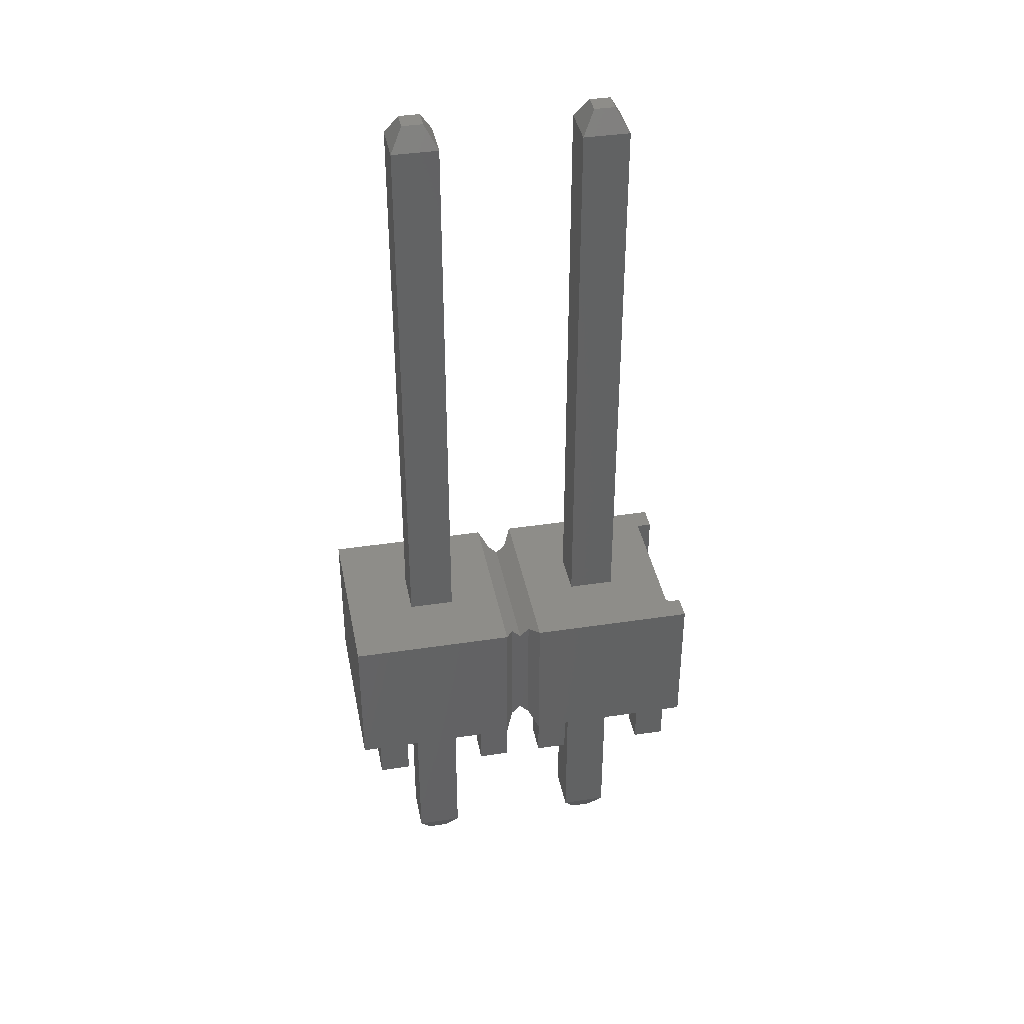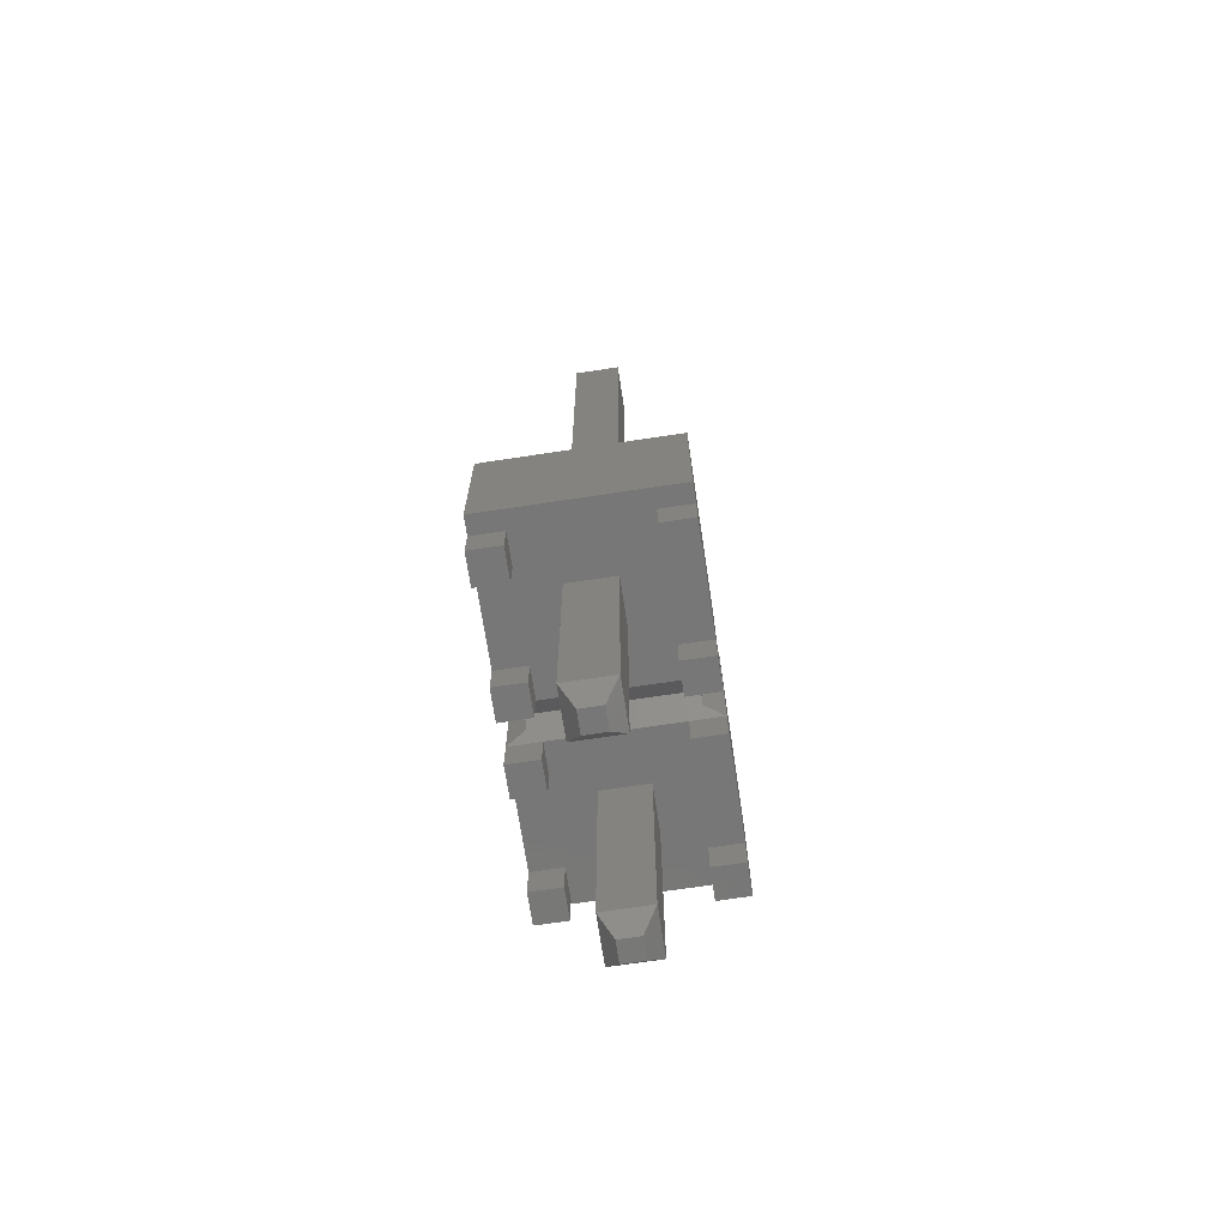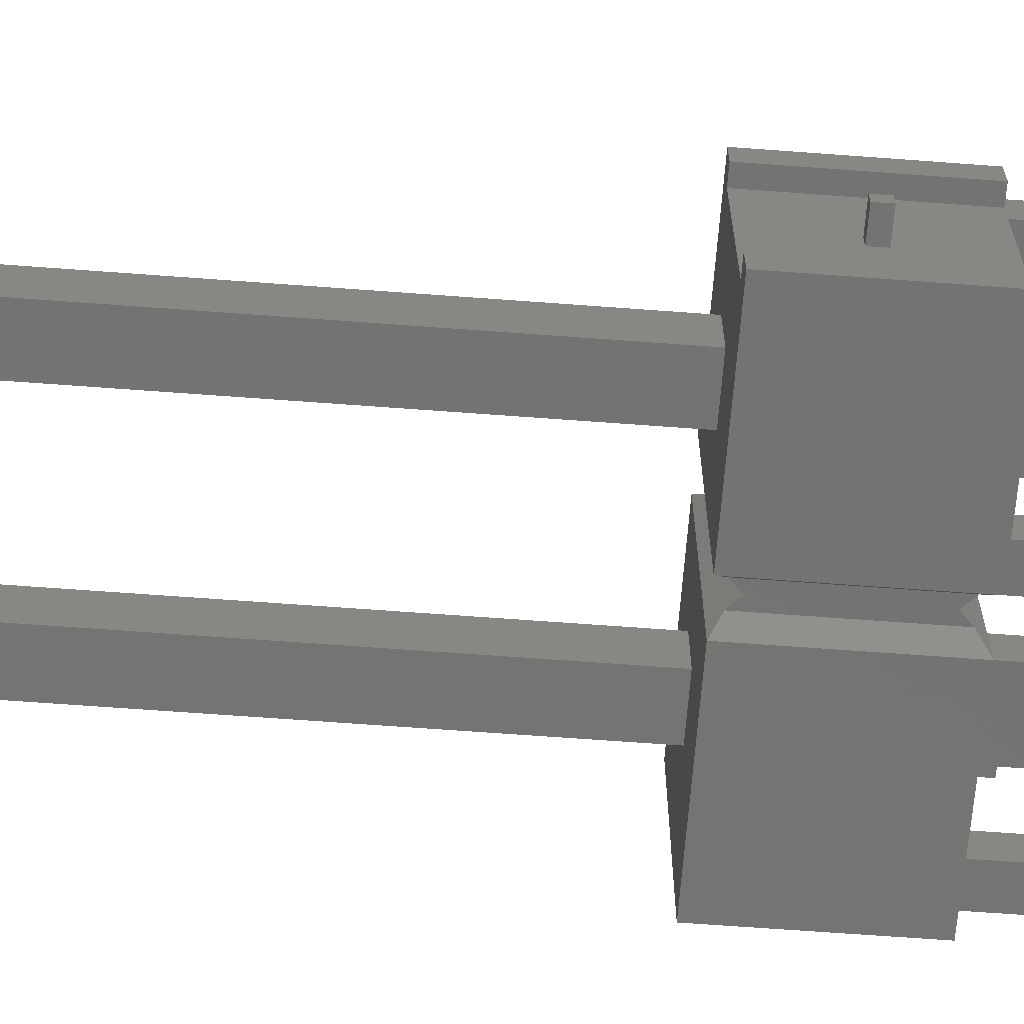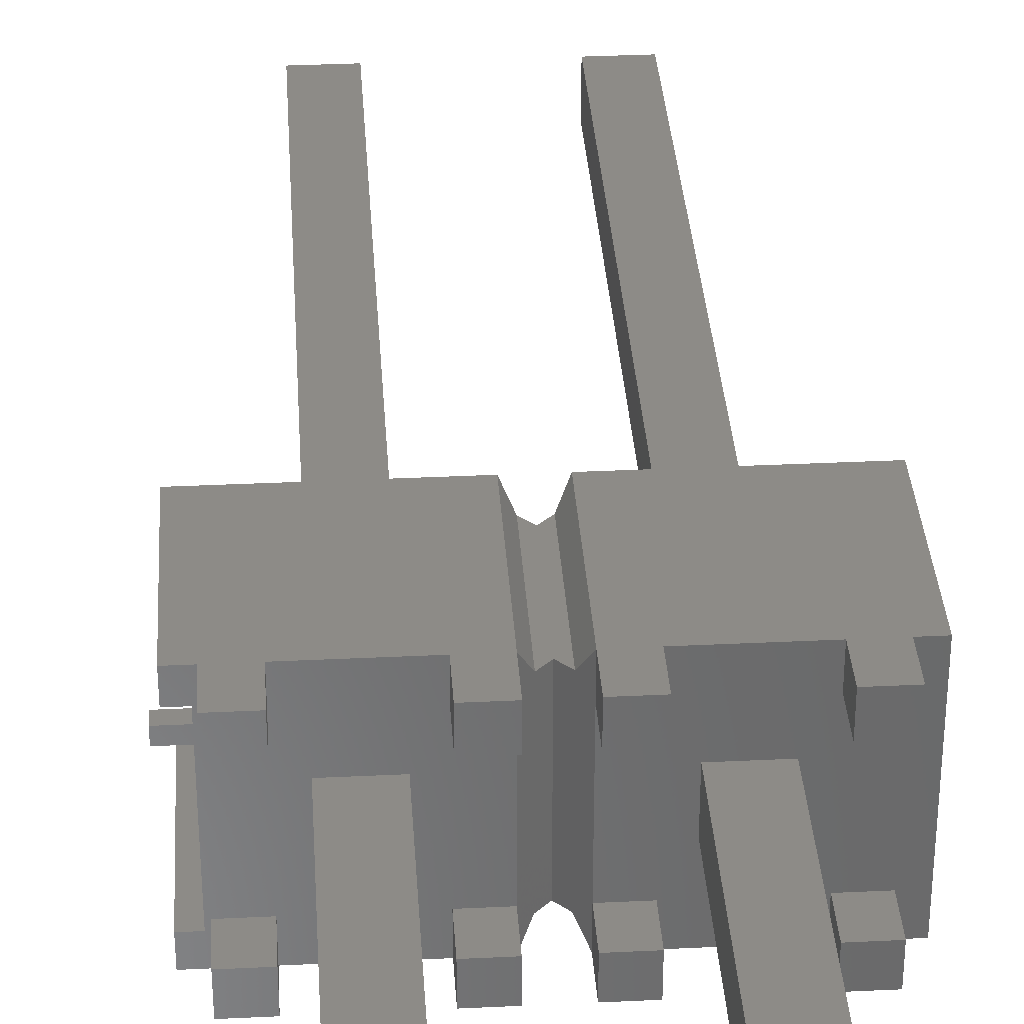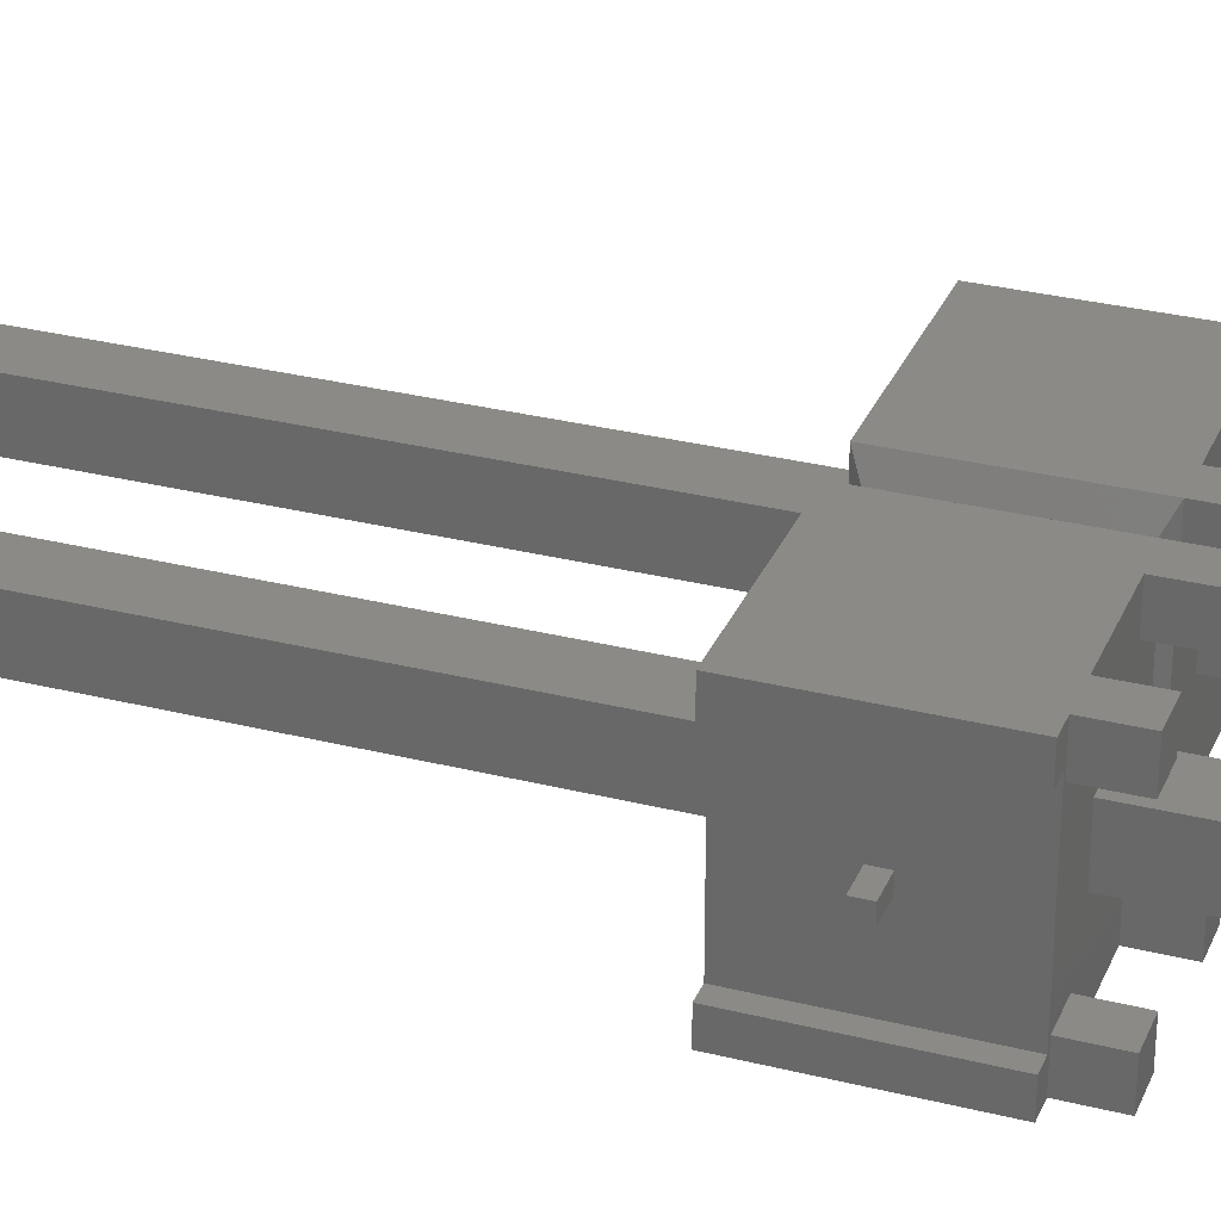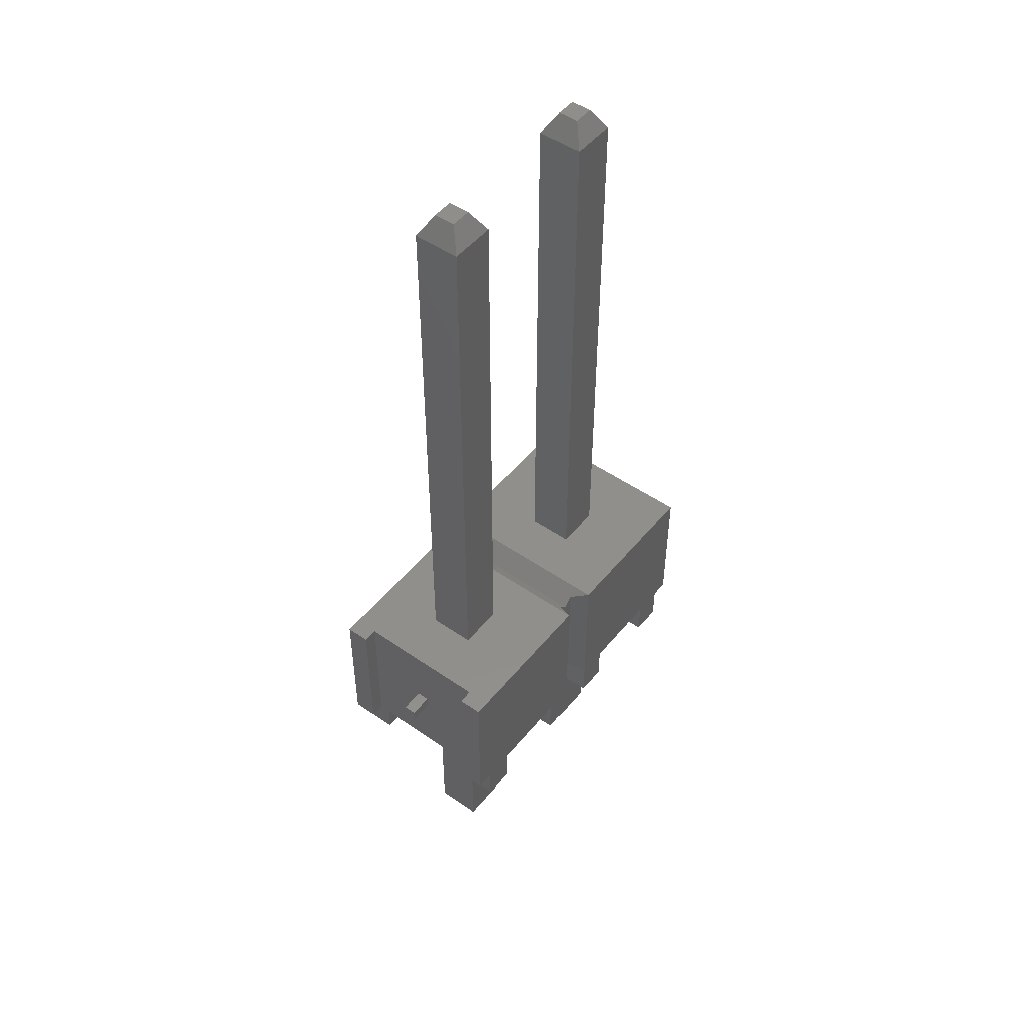
<metadata>
{"format":"stl","ext":"stl","renderer":"f3d","projection":"perspective","resolution":1024,"background":"white","views":[{"elev":39.2,"azim":169.2,"up":"+Y"},{"elev":-70.2,"azim":98.6,"up":"+Y"},{"elev":-65.8,"azim":-94.3,"up":"+Z"},{"elev":34.4,"azim":-3.7,"up":"+Z"},{"elev":30.4,"azim":-70.0,"up":"+Z"},{"elev":49.5,"azim":-52.5,"up":"+Y"}]}
</metadata>
<code>
# stl→obj: 176 verts, 352 faces
v -0.01 0 0.05
v -0.0269 0 0.05
v -0.0269 0 0.033
v -0.01 0 0.033
v -0.0269 0 -0.05
v -0.01 0 -0.05
v -0.01 0 -0.033
v -0.0269 0 -0.033
v 0.0901 0 0.033
v 0.0901 0 0.05
v 0.0731 0 0.05
v 0.0731 0 0.033
v 0.0901 0 -0.05
v 0.0901 0 -0.033
v 0.0731 0 -0.033
v 0.0731 0 -0.05
v 0.01 0 0.05
v 0.01 0 0.033
v 0.0269 0 0.033
v 0.0269 0 0.05
v 0.0269 0 -0.033
v 0.01 0 -0.033
v 0.01 0 -0.05
v 0.0269 0 -0.05
v -0.0731 0 0.05
v -0.0901 0 0.05
v -0.0901 0 0.033
v -0.0731 0 0.033
v -0.0901 0 -0.05
v -0.0731 0 -0.05
v -0.0731 0 -0.033
v -0.0901 0 -0.033
v -0.092 0.1 0.037
v -0.1 0.1 0.037
v -0.1 0.1 0.05
v -0.01 0.1 0.05
v -0.0375 0.1 0.0125
v -0.0625 0.1 0.0125
v -0.0625 0.1 -0.0125
v -0.092 0.1 -0.037
v -0.0375 0.1 -0.0125
v -0.01 0.1 -0.05
v -0.1 0.1 -0.05
v -0.1 0.1 -0.037
v 0.01 0.1 -0.05
v 0.0375 0.1 -0.0125
v 0.1 0.1 -0.05
v 0.0625 0.1 -0.0125
v 0.1 0.1 0.05
v 0.0625 0.1 0.0125
v 0.01 0.1 0.05
v 0.0375 0.1 0.0125
v 0.0375 0.02 -0.0125
v 0.0625 0.02 -0.0125
v -0.0625 0.02 -0.0125
v -0.0375 0.02 -0.0125
v -0.0269 0.02 -0.05
v -0.0731 0.02 -0.05
v -0.01 0.02 -0.05
v -0.0901 0.02 -0.05
v -0.1 0.02 -0.05
v 0.0731 0.02 -0.05
v 0.0901 0.02 -0.05
v 0.0269 0.02 -0.05
v 0.01 0.02 -0.05
v 0.1 0.02 -0.05
v -0.1 0.02 -0.037
v 0.01 0.02 -0.033
v 0.0901 0.02 -0.033
v 0.0269 0.02 -0.033
v 0.0731 0.02 -0.033
v -0.01 0.02 -0.033
v -0.0269 0.02 -0.033
v -0.0731 0.02 -0.033
v -0.0901 0.02 -0.033
v 0.0051 0.0249 -0.04
v 0.0051 0.0951 -0.04
v -0.0051 0.0951 -0.04
v -0.0051 0.0249 -0.04
v 0 0.03 -0.04
v 0 0.09 -0.04
v -0.092 0.02 -0.037
v 0.0625 0.02 0.0125
v 0.0375 0.02 0.0125
v -0.0375 0.02 0.0125
v -0.0625 0.02 0.0125
v -0.0901 0.02 0.05
v -0.0731 0.02 0.05
v -0.0269 0.02 0.05
v -0.01 0.02 0.05
v -0.1 0.02 0.05
v 0.0269 0.02 0.05
v 0.0731 0.02 0.05
v 0.0901 0.02 0.05
v 0.1 0.02 0.05
v 0.01 0.02 0.05
v -0.1 0.02 0.037
v 0.0051 0.0951 0.04
v 0 0.09 0.04
v 0.01 0.02 0.033
v 0.0901 0.02 0.033
v 0.0731 0.02 0.033
v 0.0269 0.02 0.033
v -0.01 0.02 0.033
v -0.0269 0.02 0.033
v -0.0731 0.02 0.033
v -0.0901 0.02 0.033
v 0.0051 0.0249 0.04
v 0 0.03 0.04
v -0.0051 0.0249 0.04
v -0.0051 0.0951 0.04
v -0.092 0.02 0.037
v -0.092 0.0565 0.0034
v -0.092 0.0565 -0.0034
v -0.092 0.0635 -0.0034
v -0.092 0.0635 0.0034
v -0.105 0.0565 -0.0034
v -0.105 0.0565 0.0034
v -0.105 0.0635 0.0034
v -0.105 0.0635 -0.0034
v -0.0625 -0.098 -0.0125
v -0.0625 0.05 -0.0125
v -0.0375 0.05 -0.0125
v -0.0375 -0.098 -0.0125
v 0.0375 -0.098 -0.0125
v 0.0375 0.05 -0.0125
v 0.0625 0.05 -0.0125
v 0.0625 -0.098 -0.0125
v -0.0625 0.055 -0.0125
v -0.0625 0.408 -0.0125
v -0.0375 0.408 -0.0125
v -0.0375 0.055 -0.0125
v 0.0375 0.055 -0.0125
v 0.0375 0.408 -0.0125
v 0.0625 0.408 -0.0125
v 0.0625 0.055 -0.0125
v -0.0375 0.055 0.0125
v -0.0375 0.408 0.0125
v -0.0625 0.408 0.0125
v -0.0625 0.055 0.0125
v 0.0375 0.408 0.0125
v 0.0375 0.055 0.0125
v 0.0625 0.055 0.0125
v 0.0625 0.408 0.0125
v -0.0375 -0.098 0.0125
v -0.0375 0.05 0.0125
v -0.0625 0.05 0.0125
v -0.0625 -0.098 0.0125
v 0.0625 -0.098 0.0125
v 0.0625 0.05 0.0125
v 0.0375 0.05 0.0125
v 0.0375 -0.098 0.0125
v -0.0556 -0.11 -0.0056
v -0.0444 -0.11 -0.0056
v -0.0444 -0.11 0.0056
v -0.0556 -0.11 0.0056
v 0.0444 -0.11 -0.0056
v 0.0556 -0.11 -0.0056
v 0.0556 -0.11 0.0056
v 0.0444 -0.11 0.0056
v -0.0444 0.42 -0.0056
v -0.0556 0.42 -0.0056
v -0.0556 0.42 0.0056
v -0.0444 0.42 0.0056
v 0.0556 0.42 -0.0056
v 0.0444 0.42 -0.0056
v 0.0444 0.42 0.0056
v 0.0556 0.42 0.0056
v -0.0675 0.055 0.0175
v -0.0675 0.055 -0.0175
v -0.0675 0.05 -0.0175
v -0.0675 0.05 0.0175
v 0.0675 0.055 -0.0175
v 0.0675 0.055 0.0175
v 0.0675 0.05 0.0175
v 0.0675 0.05 -0.0175
f 1 2 3
f 1 3 4
f 5 6 7
f 5 7 8
f 9 10 11
f 9 11 12
f 13 14 15
f 13 15 16
f 17 18 19
f 17 19 20
f 21 22 23
f 21 23 24
f 25 26 27
f 25 27 28
f 29 30 31
f 29 31 32
f 33 34 35
f 33 35 36
f 33 36 37
f 33 37 38
f 33 38 39
f 33 39 40
f 41 37 36
f 41 36 42
f 41 42 40
f 41 40 39
f 42 43 44
f 42 44 40
f 45 46 47
f 47 46 48
f 47 48 49
f 49 48 50
f 49 50 51
f 51 50 52
f 51 52 46
f 46 45 51
f 53 54 48
f 53 48 46
f 39 55 56
f 39 56 41
f 5 57 42
f 42 57 58
f 42 58 29
f 29 58 30
f 5 42 59
f 5 59 6
f 42 29 60
f 42 60 61
f 42 61 43
f 16 62 47
f 16 47 63
f 16 63 13
f 64 24 23
f 64 23 65
f 64 65 47
f 64 47 62
f 47 65 45
f 63 47 66
f 61 67 44
f 61 44 43
f 23 22 68
f 23 68 65
f 63 69 14
f 63 14 13
f 24 64 70
f 24 70 21
f 21 70 68
f 21 68 22
f 15 71 62
f 15 62 16
f 69 71 15
f 69 15 14
f 72 7 6
f 72 6 59
f 8 73 57
f 8 57 5
f 8 7 72
f 8 72 73
f 30 58 74
f 30 74 31
f 32 31 74
f 32 74 75
f 76 77 45
f 76 45 65
f 78 79 59
f 78 59 42
f 80 79 81
f 80 81 77
f 80 77 76
f 81 79 78
f 29 32 75
f 29 75 60
f 40 44 67
f 40 67 82
f 83 84 52
f 83 52 50
f 85 86 38
f 85 38 37
f 26 25 87
f 87 25 88
f 87 88 36
f 36 88 89
f 36 89 90
f 90 89 1
f 35 91 87
f 35 87 36
f 1 89 2
f 49 51 92
f 49 92 93
f 49 93 94
f 49 94 95
f 93 11 10
f 93 10 94
f 20 92 51
f 20 51 96
f 20 96 17
f 47 49 95
f 47 95 66
f 34 97 91
f 34 91 35
f 77 81 98
f 77 98 51
f 77 51 45
f 98 81 99
f 100 18 17
f 100 17 96
f 69 101 102
f 69 102 71
f 103 70 53
f 103 53 84
f 103 84 102
f 103 102 93
f 103 93 92
f 54 53 70
f 54 70 71
f 54 71 102
f 54 102 83
f 64 62 71
f 64 71 70
f 83 102 84
f 95 94 101
f 95 101 69
f 95 69 63
f 95 63 66
f 94 10 9
f 94 9 101
f 92 20 19
f 92 19 103
f 19 18 100
f 19 100 103
f 11 93 102
f 11 102 12
f 102 101 9
f 102 9 12
f 90 1 4
f 90 4 104
f 72 104 105
f 72 105 73
f 106 74 55
f 106 55 86
f 106 86 105
f 106 105 89
f 106 89 88
f 56 55 74
f 56 74 73
f 56 73 105
f 56 105 85
f 58 57 73
f 58 73 74
f 85 105 86
f 2 89 105
f 2 105 3
f 4 3 105
f 4 105 104
f 88 25 28
f 88 28 106
f 106 28 27
f 106 27 107
f 76 65 108
f 76 108 109
f 76 109 80
f 108 65 68
f 108 68 100
f 108 100 96
f 110 111 36
f 110 36 90
f 108 96 51
f 108 51 98
f 99 111 109
f 99 109 108
f 99 108 98
f 109 111 110
f 110 90 79
f 110 79 80
f 110 80 109
f 79 90 104
f 79 104 72
f 79 72 59
f 111 99 78
f 111 78 42
f 111 42 36
f 78 99 81
f 74 106 107
f 74 107 75
f 82 67 61
f 82 61 60
f 82 60 75
f 82 75 112
f 75 107 112
f 112 107 87
f 112 87 97
f 97 87 91
f 107 27 26
f 107 26 87
f 112 97 34
f 112 34 33
f 56 85 37
f 56 37 41
f 50 48 54
f 50 54 83
f 46 52 84
f 46 84 53
f 38 86 55
f 38 55 39
f 112 113 82
f 82 113 114
f 82 114 40
f 40 114 115
f 40 115 33
f 33 115 116
f 33 116 113
f 113 112 33
f 117 118 119
f 117 119 120
f 117 120 115
f 117 115 114
f 119 118 113
f 119 113 116
f 117 114 113
f 117 113 118
f 115 120 119
f 115 119 116
f 70 103 100
f 70 100 68
f 121 122 123
f 121 123 124
f 125 126 127
f 125 127 128
f 129 130 131
f 129 131 132
f 133 134 135
f 133 135 136
f 137 138 139
f 137 139 140
f 141 142 143
f 141 143 144
f 145 146 147
f 145 147 148
f 149 150 151
f 149 151 152
f 136 135 144
f 136 144 143
f 128 127 150
f 128 150 149
f 130 129 140
f 130 140 139
f 122 121 148
f 122 148 147
f 153 154 155
f 153 155 156
f 157 158 159
f 157 159 160
f 161 162 163
f 161 163 164
f 165 166 167
f 165 167 168
f 126 125 152
f 126 152 151
f 134 133 142
f 134 142 141
f 165 135 134
f 165 134 166
f 167 141 144
f 167 144 168
f 159 149 152
f 159 152 160
f 157 125 128
f 157 128 158
f 167 166 134
f 167 134 141
f 168 144 135
f 168 135 165
f 159 158 128
f 159 128 149
f 160 152 125
f 160 125 157
f 124 123 146
f 124 146 145
f 132 131 138
f 132 138 137
f 161 131 130
f 161 130 162
f 163 139 138
f 163 138 164
f 155 145 148
f 155 148 156
f 153 121 124
f 153 124 154
f 163 162 130
f 163 130 139
f 164 138 131
f 164 131 161
f 145 155 154
f 145 154 124
f 156 148 121
f 156 121 153
f 142 133 132
f 142 132 137
f 146 123 126
f 146 126 151
f 169 170 171
f 169 171 172
f 173 174 175
f 173 175 176
f 126 123 171
f 171 123 122
f 171 122 172
f 172 122 147
f 172 147 175
f 175 147 146
f 175 146 151
f 127 126 171
f 127 171 176
f 127 176 175
f 127 175 150
f 150 175 151
f 132 133 173
f 173 133 136
f 173 136 174
f 174 136 143
f 174 143 169
f 169 143 142
f 169 142 137
f 129 132 173
f 129 173 170
f 129 170 169
f 129 169 140
f 140 169 137
f 174 169 172
f 174 172 175
f 171 170 173
f 171 173 176

</code>
